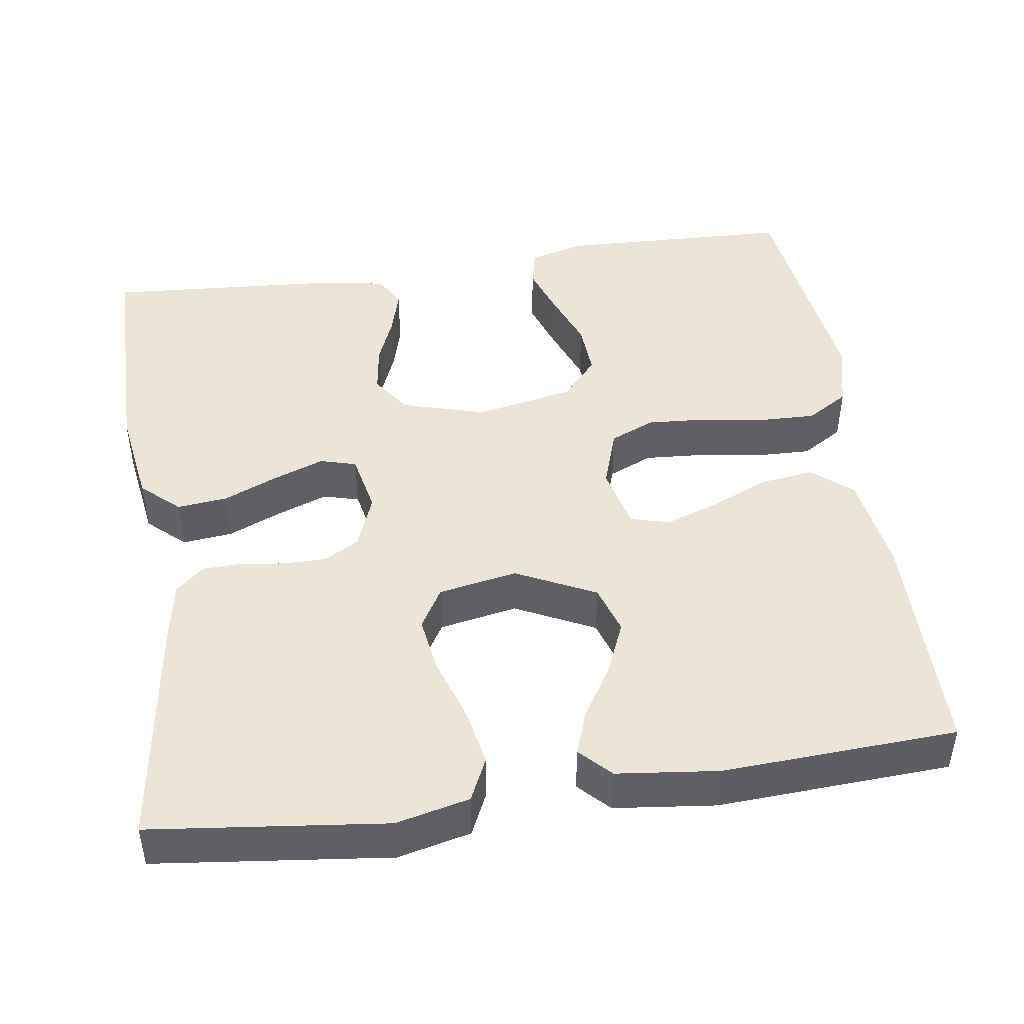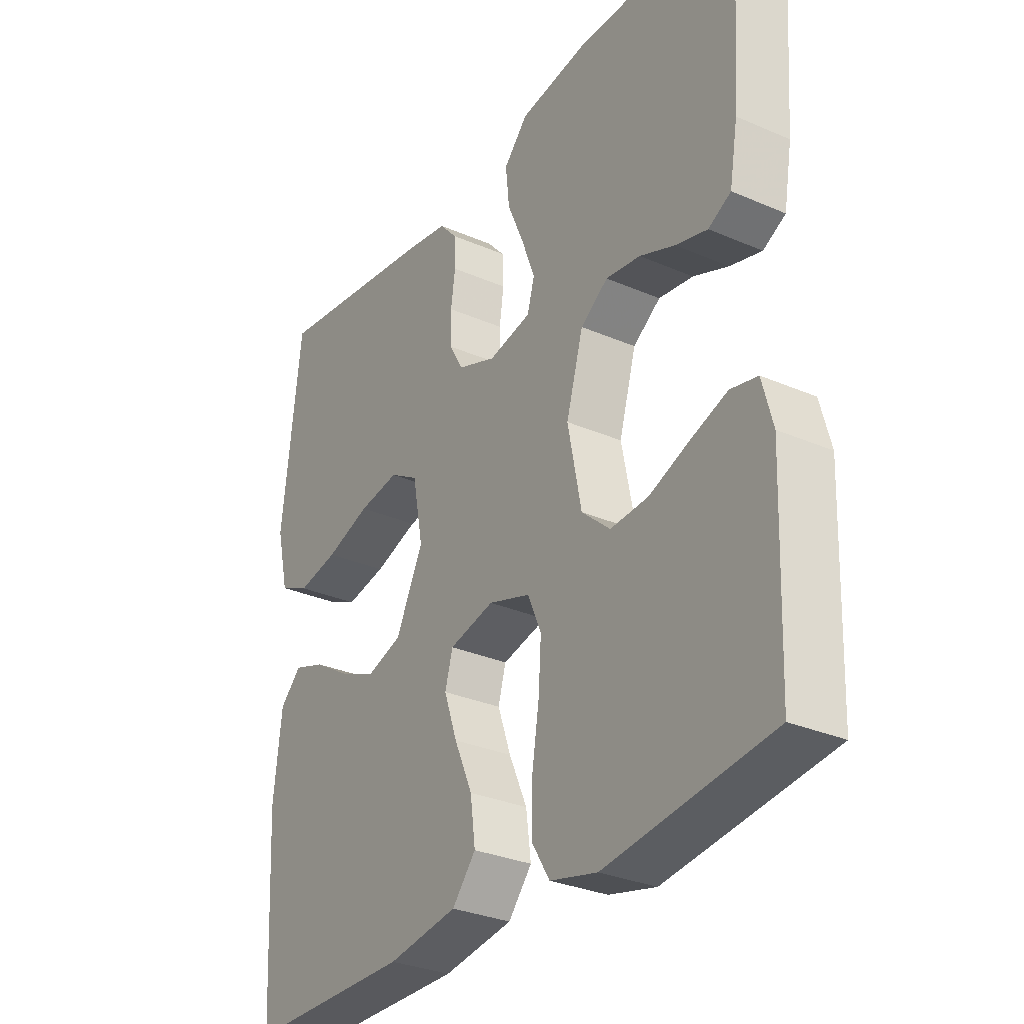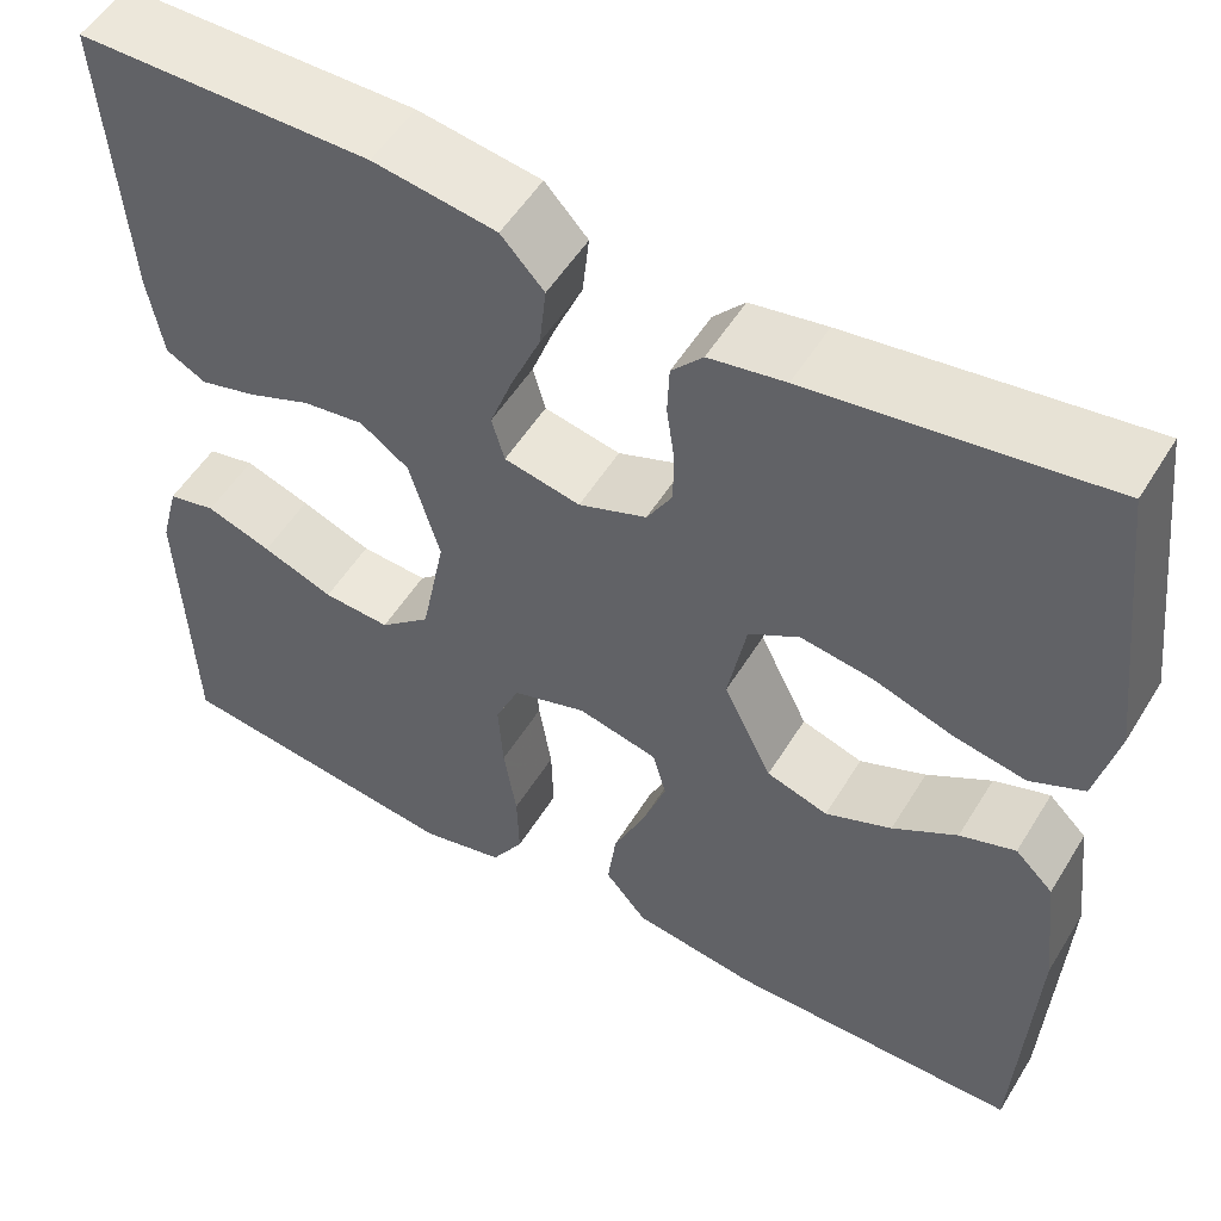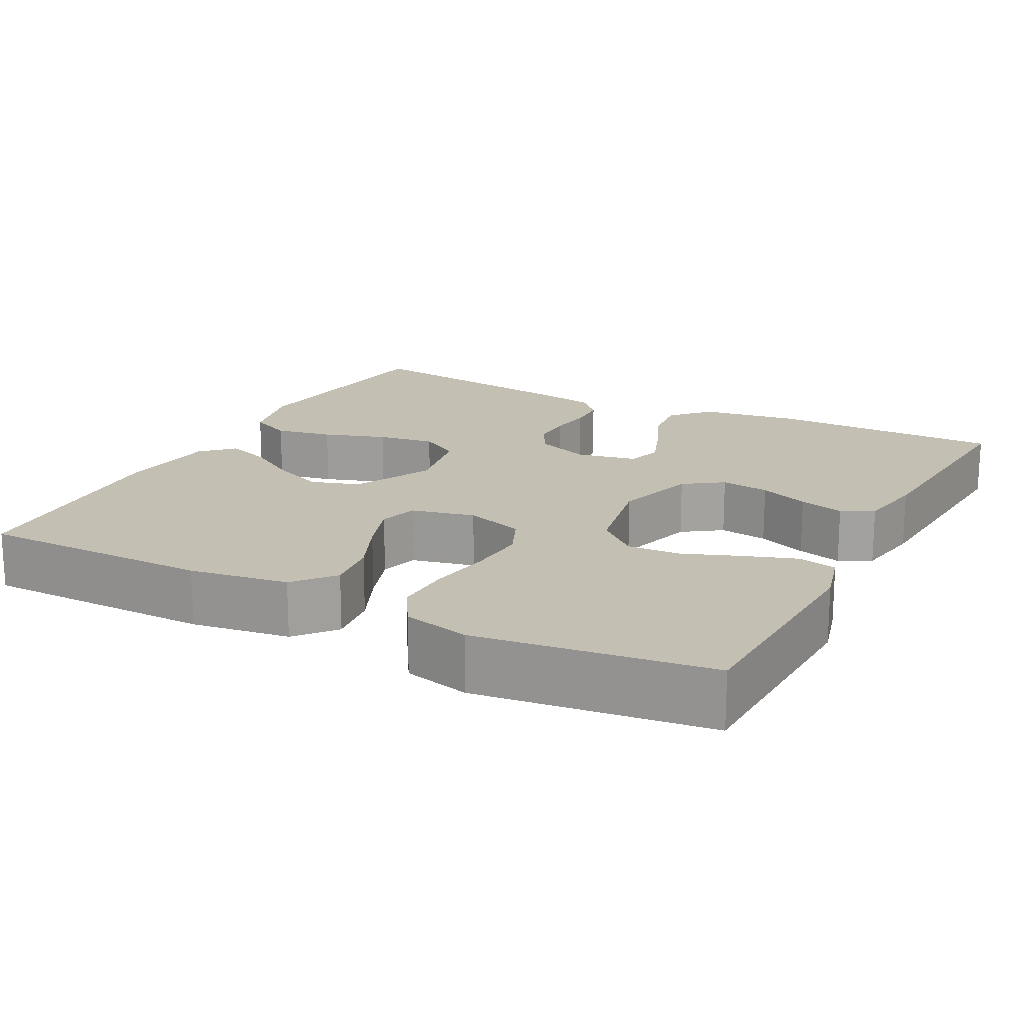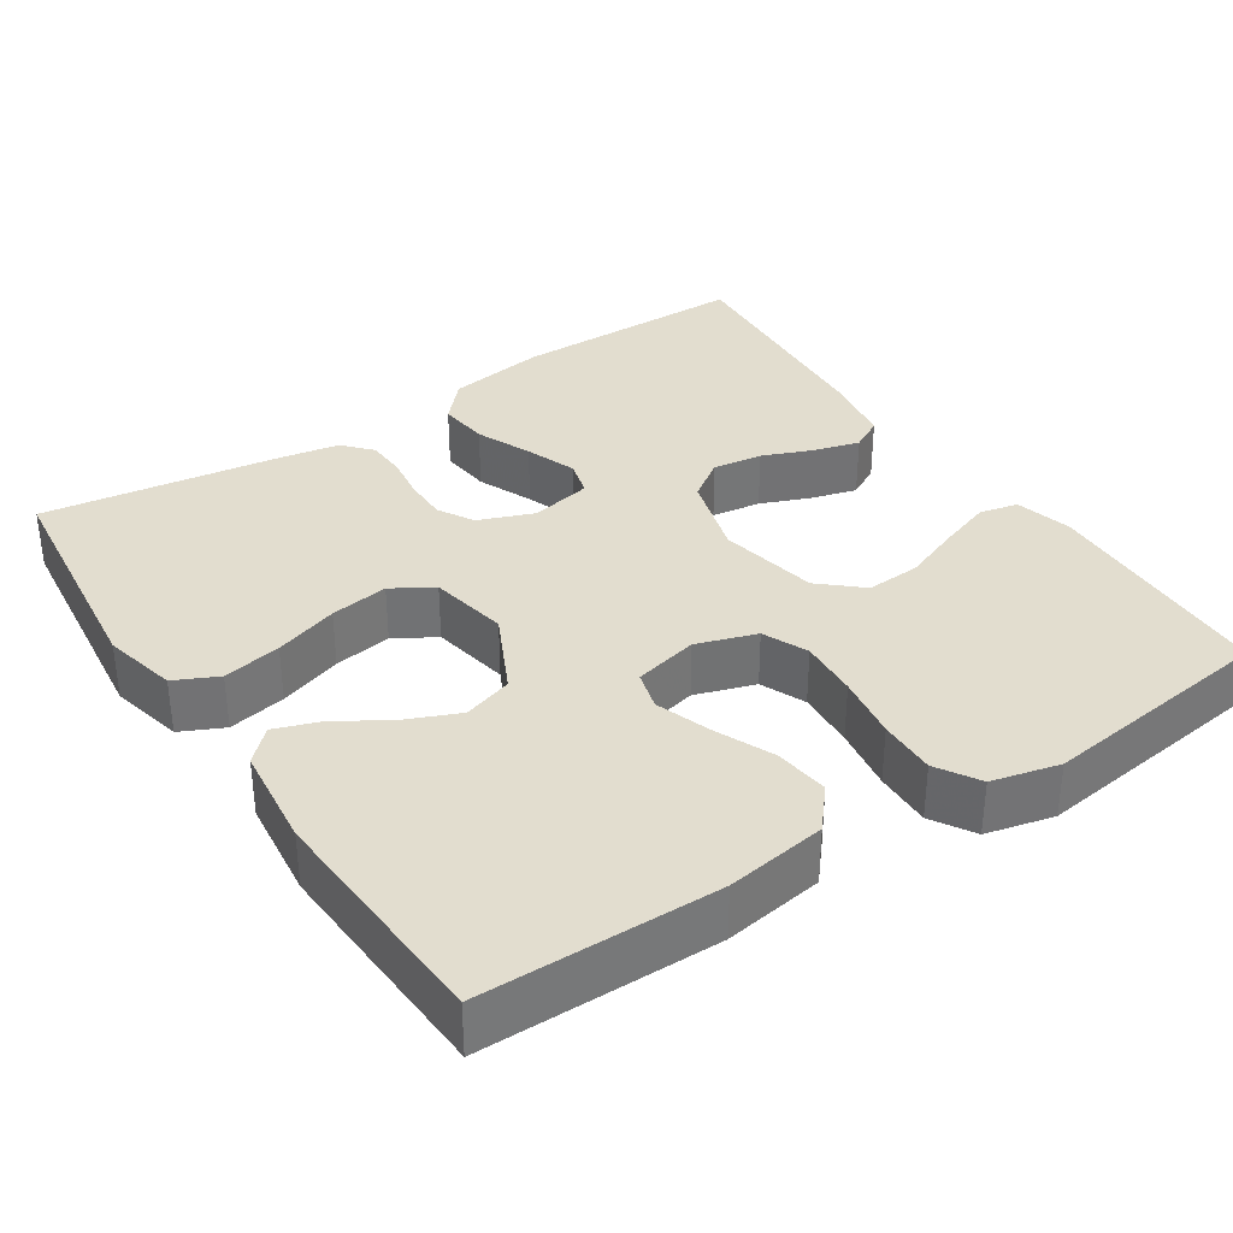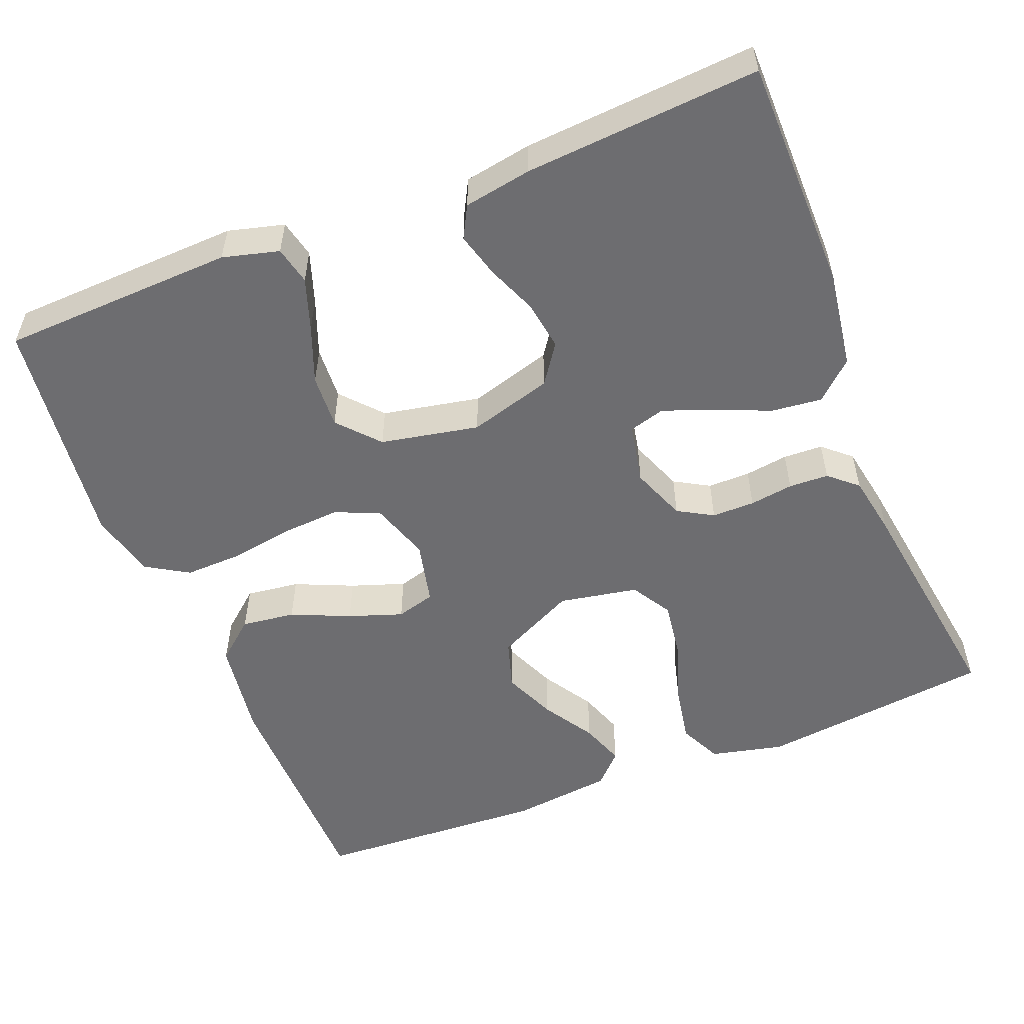
<metadata>
{"format":"obj","ext":"obj","renderer":"f3d","projection":"perspective","resolution":1024,"background":"white","views":[{"elev":45.7,"azim":81.6,"up":"+Y"},{"elev":-30.5,"azim":-122.1,"up":"+Z"},{"elev":53.3,"azim":30.9,"up":"+Z"},{"elev":17.8,"azim":-152.4,"up":"+Y"},{"elev":34.8,"azim":146.6,"up":"+Y"},{"elev":-54.1,"azim":-68.2,"up":"+Y"}]}
</metadata>
<code>
v 0.5 0.07 -0.5
v 0.2 0.07 -0.503
v 0.073 0.07 -0.484
v 0.03 0.07 -0.433
v 0.039 0.07 -0.364
v 0.072 0.07 -0.289
v 0.096 0.07 -0.22
v 0.082 0.07 -0.17
v 0 0.07 -0.151
v -0.076 0.07 -0.176
v -0.101 0.07 -0.233
v -0.096 0.07 -0.308
v -0.083 0.07 -0.39
v -0.081 0.07 -0.463
v -0.114 0.07 -0.517
v -0.2 0.07 -0.538
v -0.5 0.07 -0.5
v -0.511 0.07 -0.2
v -0.492 0.07 -0.128
v -0.443 0.07 -0.117
v -0.376 0.07 -0.14
v -0.303 0.07 -0.168
v -0.234 0.07 -0.172
v -0.182 0.07 -0.126
v -0.157 0.07 0
v -0.188 0.07 0.107
v -0.238 0.07 0.142
v -0.301 0.07 0.133
v -0.365 0.07 0.107
v -0.423 0.07 0.091
v -0.464 0.07 0.113
v -0.479 0.07 0.2
v -0.5 0.07 0.5
v -0.2 0.07 0.502
v -0.074 0.07 0.483
v -0.03 0.07 0.435
v -0.037 0.07 0.37
v -0.067 0.07 0.3
v -0.091 0.07 0.235
v -0.078 0.07 0.189
v 0 0.07 0.173
v 0.07 0.07 0.2
v 0.096 0.07 0.245
v 0.096 0.07 0.3
v 0.088 0.07 0.356
v 0.09 0.07 0.407
v 0.122 0.07 0.443
v 0.2 0.07 0.457
v 0.5 0.07 0.5
v 0.535 0.07 0.2
v 0.513 0.07 0.106
v 0.458 0.07 0.08
v 0.384 0.07 0.094
v 0.303 0.07 0.121
v 0.229 0.07 0.132
v 0.177 0.07 0.101
v 0.158 0.07 0
v 0.208 0.07 -0.102
v 0.271 0.07 -0.122
v 0.339 0.07 -0.093
v 0.405 0.07 -0.052
v 0.462 0.07 -0.032
v 0.501 0.07 -0.07
v 0.516 0.07 -0.2
v 0.5 0 -0.5
v 0.2 0 -0.503
v 0.073 0 -0.484
v 0.03 0 -0.433
v 0.039 0 -0.364
v 0.072 0 -0.289
v 0.096 0 -0.22
v 0.082 0 -0.17
v 0 0 -0.151
v -0.076 0 -0.176
v -0.101 0 -0.233
v -0.096 0 -0.308
v -0.083 0 -0.39
v -0.081 0 -0.463
v -0.114 0 -0.517
v -0.2 0 -0.538
v -0.5 0 -0.5
v -0.511 0 -0.2
v -0.492 0 -0.128
v -0.443 0 -0.117
v -0.376 0 -0.14
v -0.303 0 -0.168
v -0.234 0 -0.172
v -0.182 0 -0.126
v -0.157 0 0
v -0.188 0 0.107
v -0.238 0 0.142
v -0.301 0 0.133
v -0.365 0 0.107
v -0.423 0 0.091
v -0.464 0 0.113
v -0.479 0 0.2
v -0.5 0 0.5
v -0.2 0 0.502
v -0.074 0 0.483
v -0.03 0 0.435
v -0.037 0 0.37
v -0.067 0 0.3
v -0.091 0 0.235
v -0.078 0 0.189
v 0 0 0.173
v 0.07 0 0.2
v 0.096 0 0.245
v 0.096 0 0.3
v 0.088 0 0.356
v 0.09 0 0.407
v 0.122 0 0.443
v 0.2 0 0.457
v 0.5 0 0.5
v 0.535 0 0.2
v 0.513 0 0.106
v 0.458 0 0.08
v 0.384 0 0.094
v 0.303 0 0.121
v 0.229 0 0.132
v 0.177 0 0.101
v 0.158 0 0
v 0.208 0 -0.102
v 0.271 0 -0.122
v 0.339 0 -0.093
v 0.405 0 -0.052
v 0.462 0 -0.032
v 0.501 0 -0.07
v 0.516 0 -0.2
f 4 5 6
f 3 4 6
f 2 3 6
f 1 2 6
f 64 1 6
f 63 64 6
f 62 63 6
f 61 62 6
f 60 61 6
f 59 60 6 7
f 58 59 7 8
f 57 58 8 9
f 56 57 9 10
f 52 53 54
f 51 52 54
f 50 51 54
f 49 50 54
f 48 49 54
f 47 48 54
f 46 47 54
f 45 46 54
f 44 45 54
f 43 44 54 55
f 42 43 55 56
f 36 37 38
f 35 36 38
f 34 35 38
f 33 34 38
f 32 33 38
f 31 32 38
f 30 31 38
f 29 30 38
f 28 29 38
f 27 28 38 39
f 26 27 39 40
f 20 21 22
f 19 20 22
f 18 19 22
f 17 18 22
f 16 17 22
f 15 16 22
f 14 15 22
f 13 14 22
f 12 13 22
f 11 12 22 23
f 10 11 23 24
f 10 24 25
f 56 10 25
f 42 56 25
f 41 42 25
f 25 26 40 41
f 70 69 68
f 70 68 67
f 70 67 66
f 70 66 65
f 70 65 128
f 70 128 127
f 70 127 126
f 70 126 125
f 70 125 124
f 71 70 124 123
f 72 71 123 122
f 73 72 122 121
f 74 73 121 120
f 118 117 116
f 118 116 115
f 118 115 114
f 118 114 113
f 118 113 112
f 118 112 111
f 118 111 110
f 118 110 109
f 118 109 108
f 119 118 108 107
f 120 119 107 106
f 102 101 100
f 102 100 99
f 102 99 98
f 102 98 97
f 102 97 96
f 102 96 95
f 102 95 94
f 102 94 93
f 102 93 92
f 103 102 92 91
f 104 103 91 90
f 86 85 84
f 86 84 83
f 86 83 82
f 86 82 81
f 86 81 80
f 86 80 79
f 86 79 78
f 86 78 77
f 86 77 76
f 87 86 76 75
f 88 87 75 74
f 89 88 74
f 89 74 120
f 89 120 106
f 89 106 105
f 105 104 90 89
f 1 65 66 2
f 2 66 67 3
f 3 67 68 4
f 4 68 69 5
f 5 69 70 6
f 6 70 71 7
f 7 71 72 8
f 8 72 73 9
f 9 73 74 10
f 10 74 75 11
f 11 75 76 12
f 12 76 77 13
f 13 77 78 14
f 14 78 79 15
f 15 79 80 16
f 16 80 81 17
f 17 81 82 18
f 18 82 83 19
f 19 83 84 20
f 20 84 85 21
f 21 85 86 22
f 22 86 87 23
f 23 87 88 24
f 24 88 89 25
f 25 89 90 26
f 26 90 91 27
f 27 91 92 28
f 28 92 93 29
f 29 93 94 30
f 30 94 95 31
f 31 95 96 32
f 32 96 97 33
f 33 97 98 34
f 34 98 99 35
f 35 99 100 36
f 36 100 101 37
f 37 101 102 38
f 38 102 103 39
f 39 103 104 40
f 40 104 105 41
f 41 105 106 42
f 42 106 107 43
f 43 107 108 44
f 44 108 109 45
f 45 109 110 46
f 46 110 111 47
f 47 111 112 48
f 48 112 113 49
f 49 113 114 50
f 50 114 115 51
f 51 115 116 52
f 52 116 117 53
f 53 117 118 54
f 54 118 119 55
f 55 119 120 56
f 56 120 121 57
f 57 121 122 58
f 58 122 123 59
f 59 123 124 60
f 60 124 125 61
f 61 125 126 62
f 62 126 127 63
f 63 127 128 64
f 64 128 65 1

</code>
